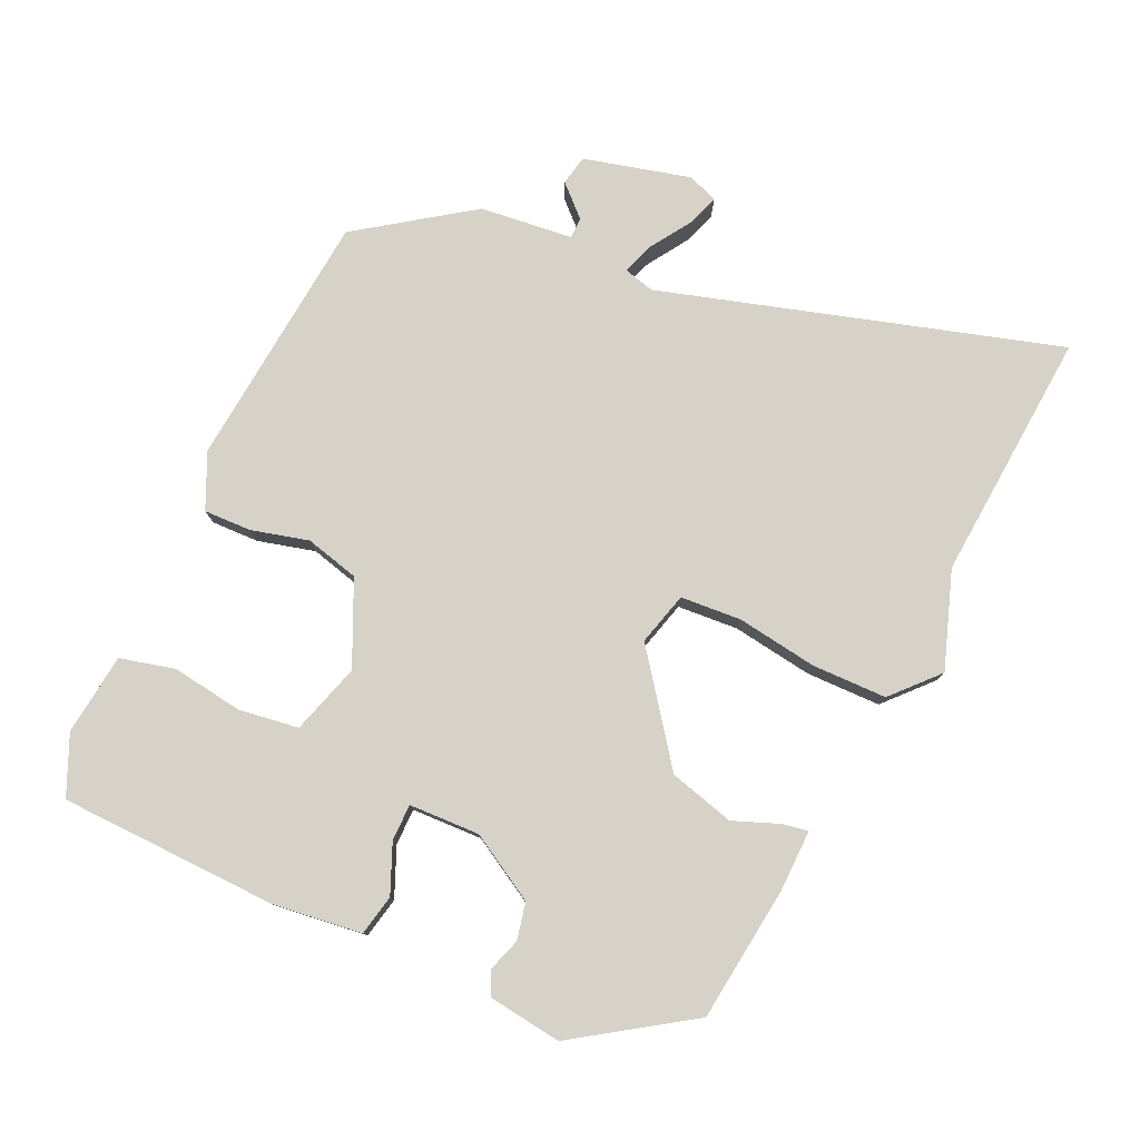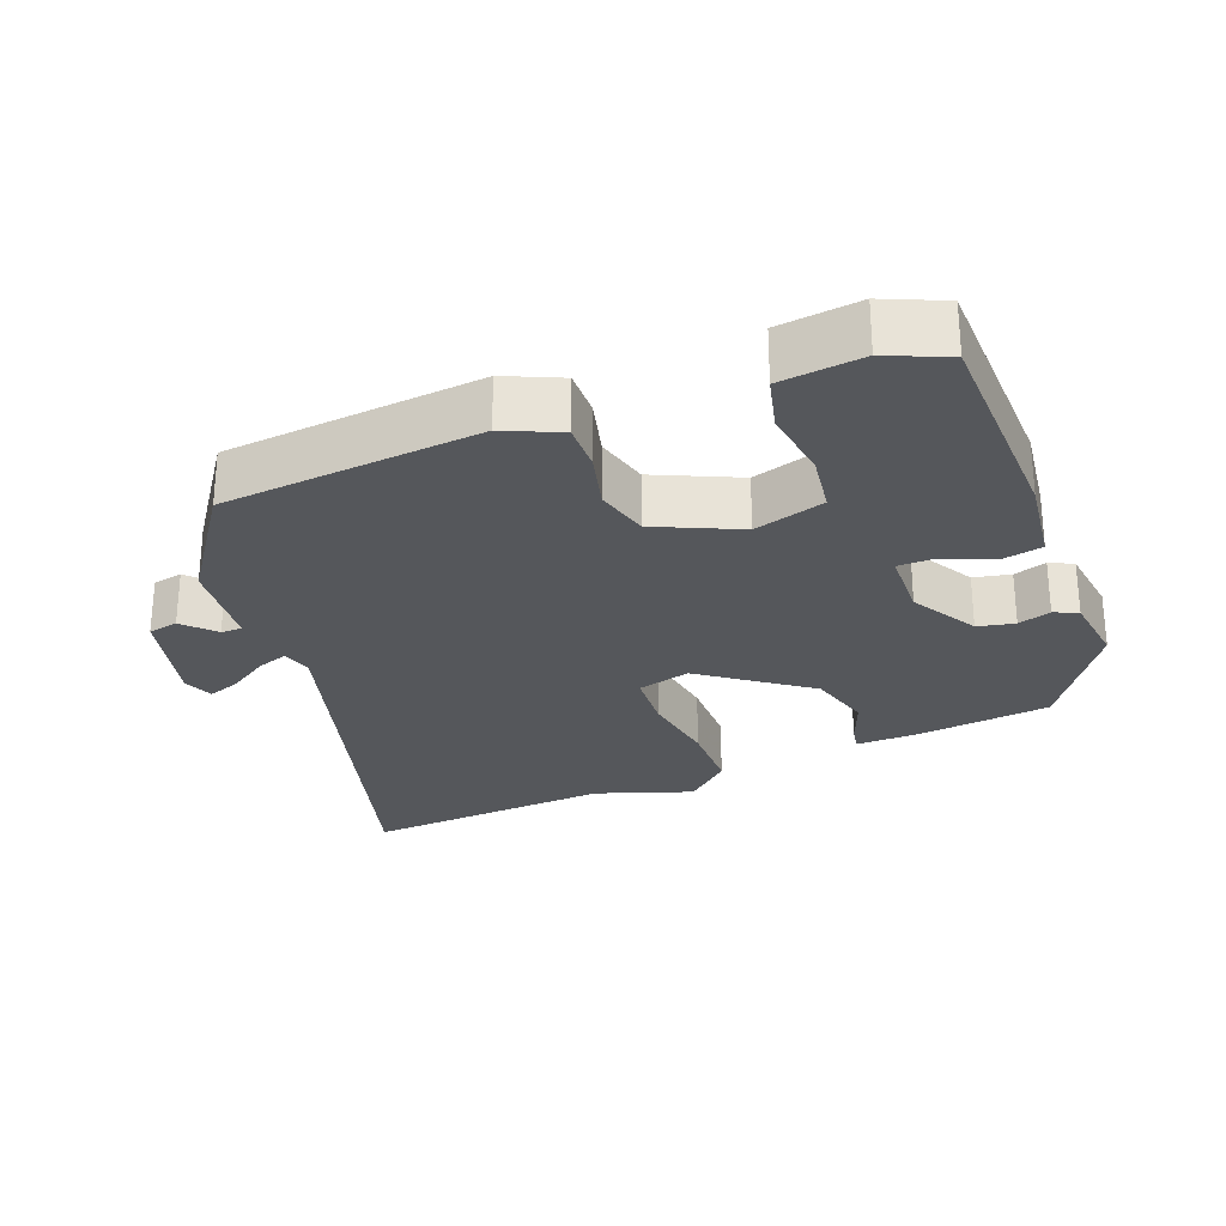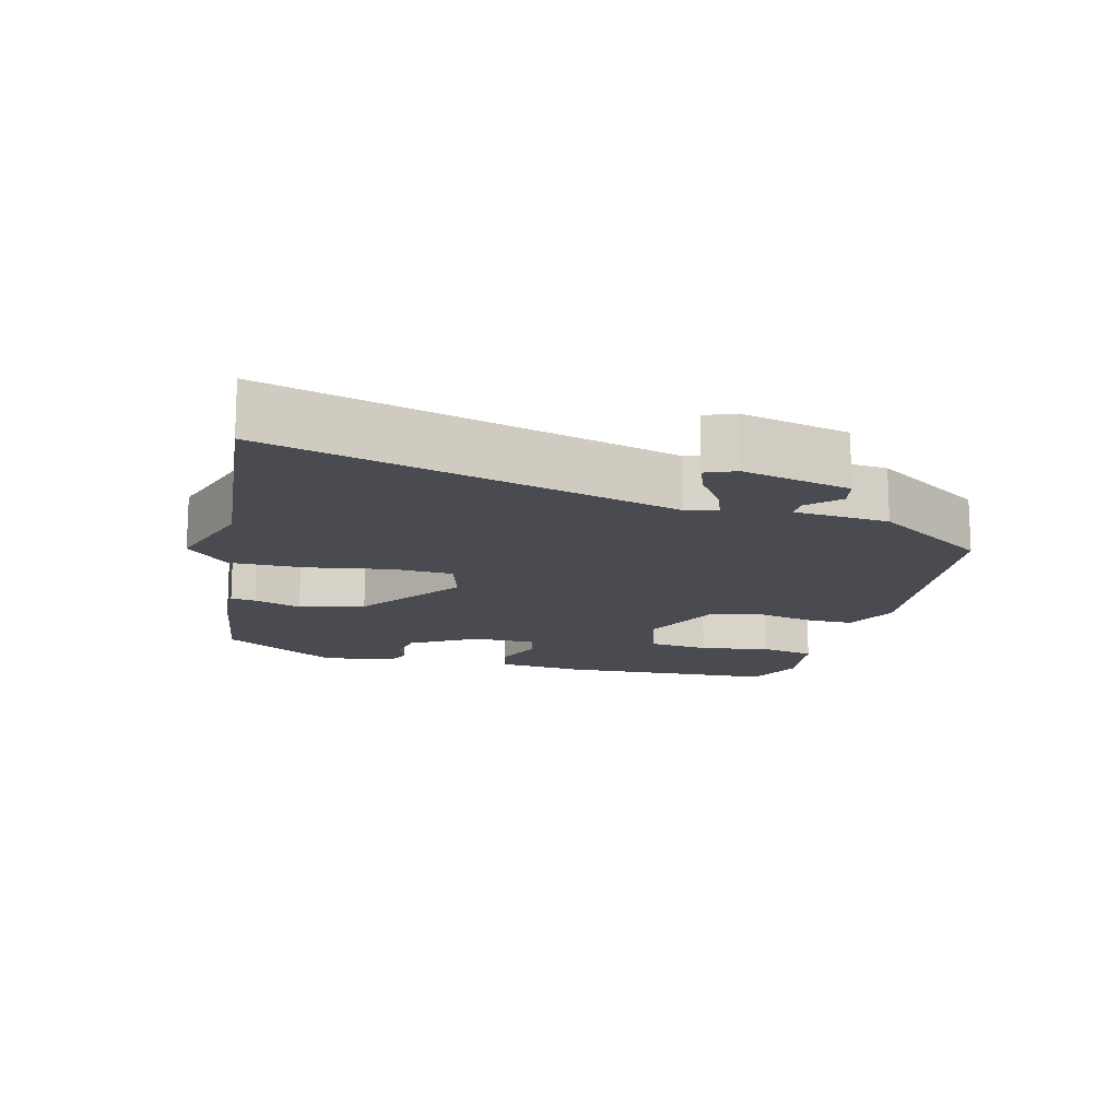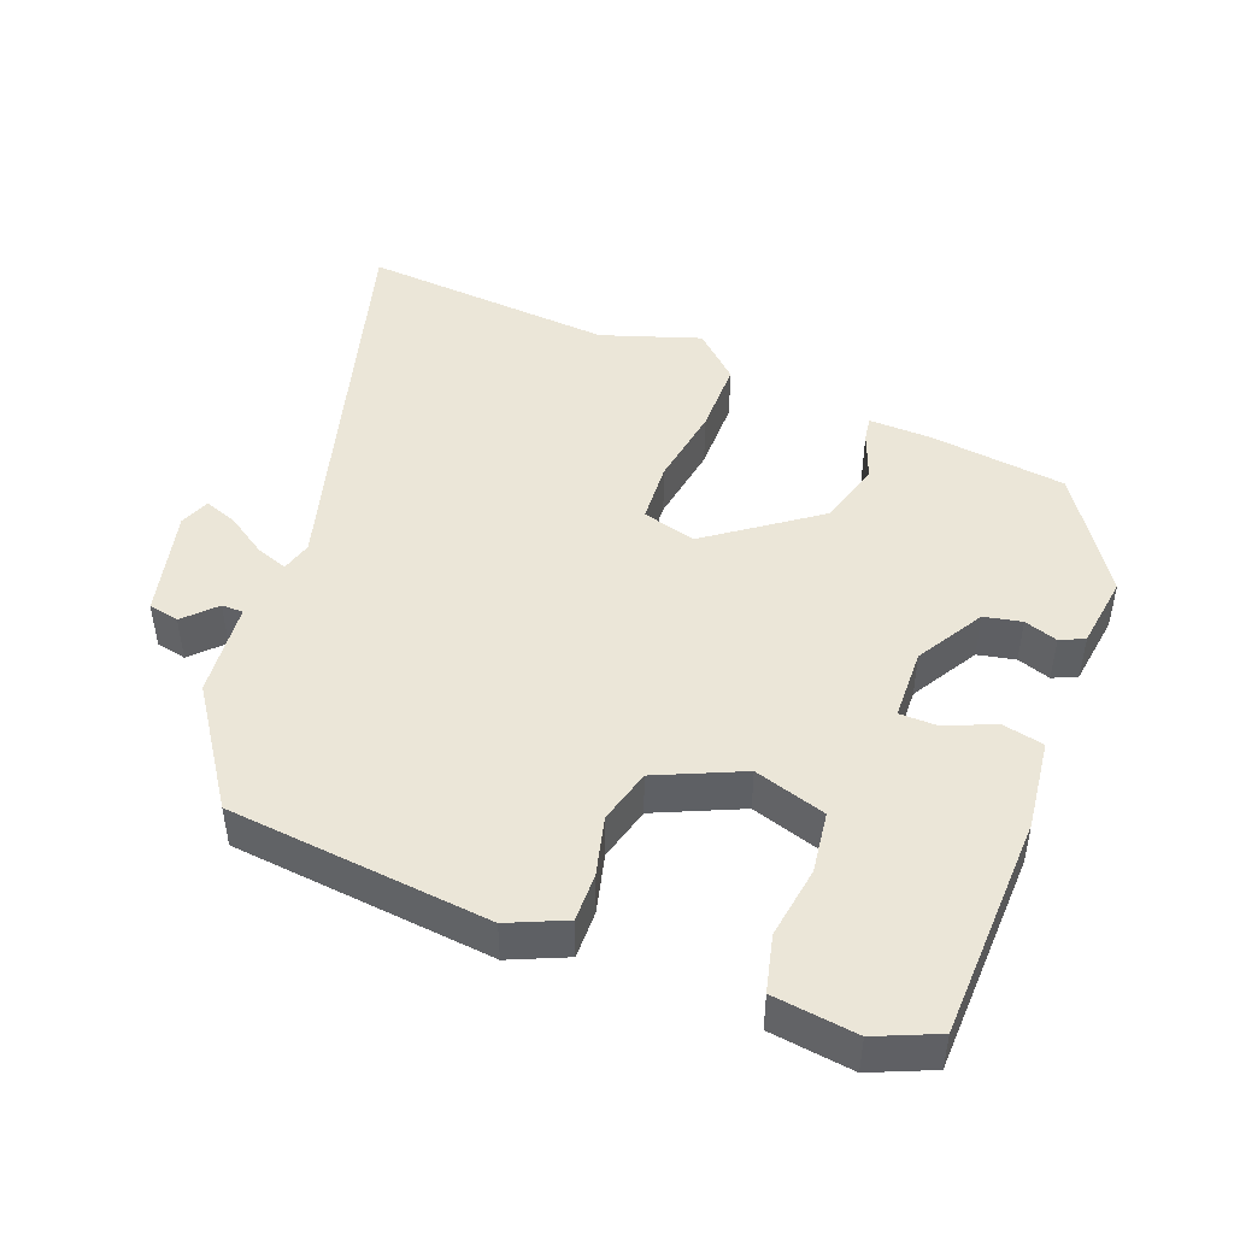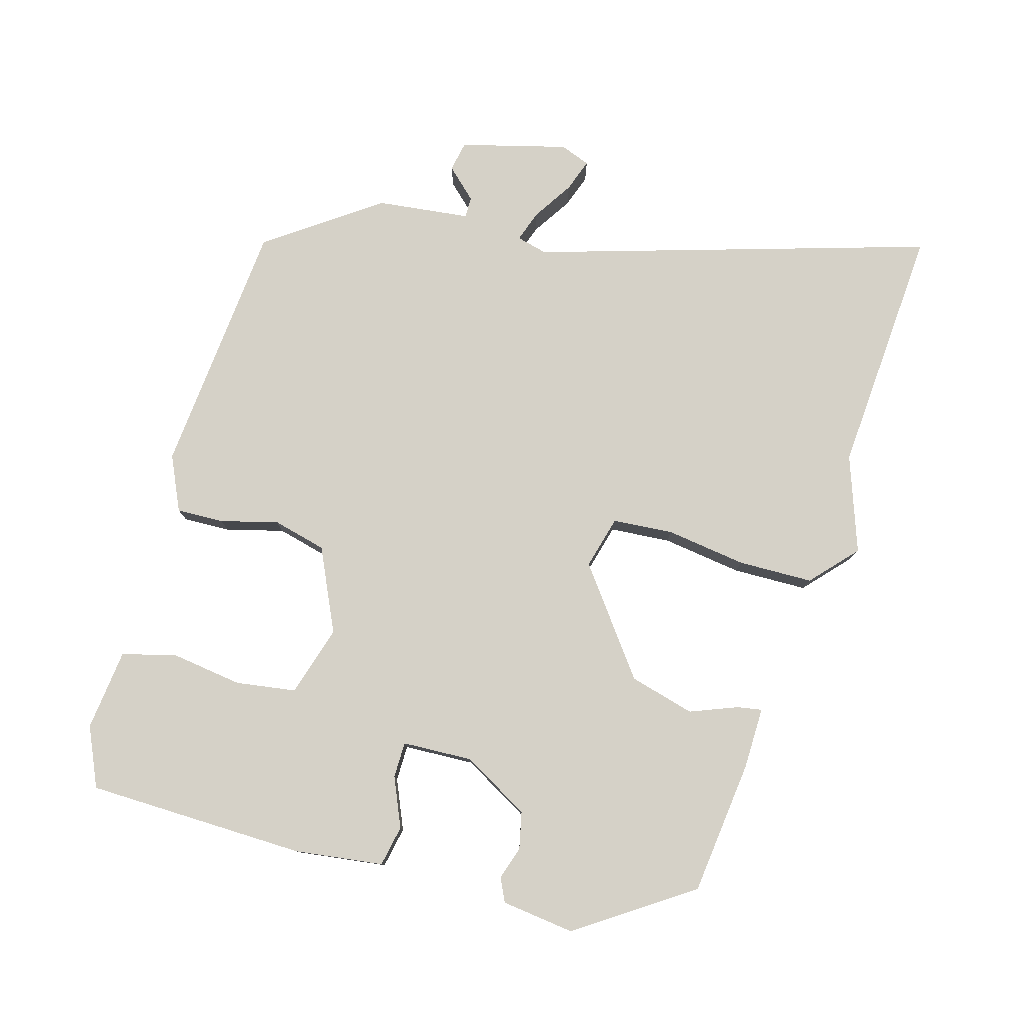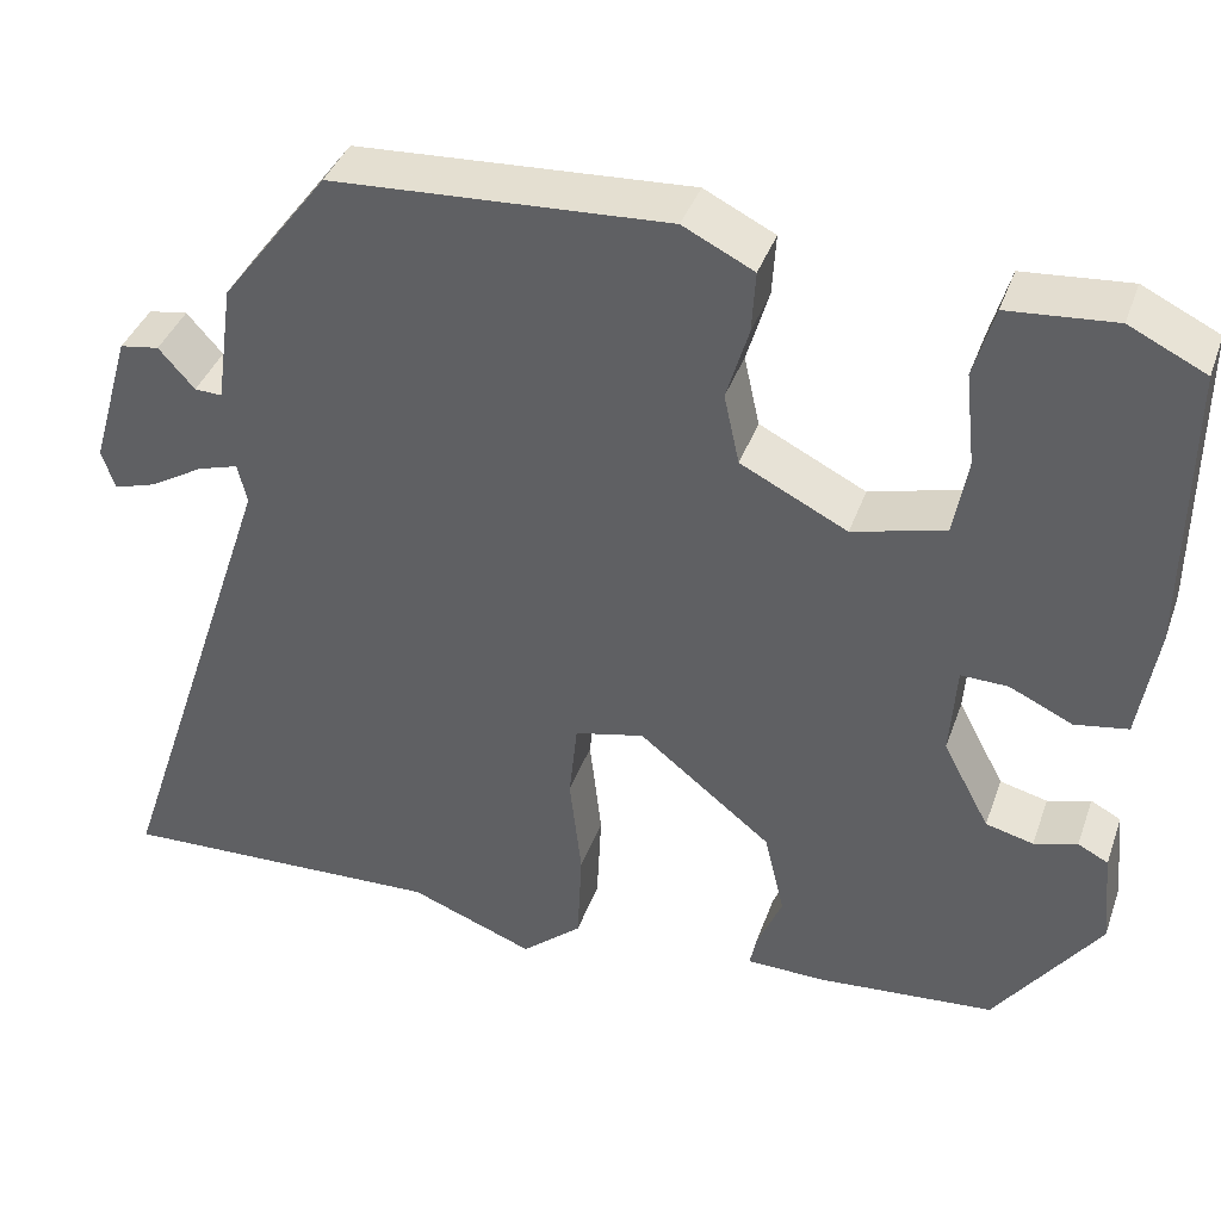
<metadata>
{"format":"obj","ext":"obj","renderer":"f3d","projection":"perspective","resolution":1024,"background":"white","views":[{"elev":78.5,"azim":116.7,"up":"+Y"},{"elev":-26.8,"azim":23.3,"up":"+Y"},{"elev":-14.4,"azim":-101.3,"up":"+Y"},{"elev":46.1,"azim":23.5,"up":"+Y"},{"elev":78.7,"azim":107.6,"up":"+Y"},{"elev":39.4,"azim":18.7,"up":"+Z"}]}
</metadata>
<code>
v 0.352 0.07 -0.457
v 0.16 0.07 -0.474
v 0.072 0.07 -0.473
v 0.079 0.07 -0.438
v 0.107 0.07 -0.372
v 0.085 0.07 -0.279
v -0.06 0.07 -0.163
v -0.136 0.07 -0.181
v -0.145 0.07 -0.267
v -0.132 0.07 -0.382
v -0.137 0.07 -0.488
v -0.203 0.07 -0.545
v -0.339 0.07 -0.493
v -0.697 0.07 -0.508
v -0.511 0.07 0.049
v -0.521 0.07 0.093
v -0.566 0.07 0.079
v -0.624 0.07 0.044
v -0.671 0.07 0.029
v -0.686 0.07 0.072
v -0.642 0.07 0.222
v -0.599 0.07 0.229
v -0.56 0.07 0.185
v -0.53 0.07 0.184
v -0.511 0.07 0.316
v -0.394 0.07 0.471
v -0.028 0.07 0.493
v 0.049 0.07 0.455
v 0.045 0.07 0.388
v 0.021 0.07 0.307
v 0.038 0.07 0.23
v 0.154 0.07 0.172
v 0.255 0.07 0.199
v 0.27 0.07 0.284
v 0.259 0.07 0.385
v 0.281 0.07 0.462
v 0.397 0.07 0.472
v 0.48 0.07 0.432
v 0.478 0.07 0.12
v 0.458 0.07 -0.005
v 0.4 0.07 -0.015
v 0.331 0.07 0.017
v 0.28 0.07 0.018
v 0.273 0.07 -0.082
v 0.324 0.07 -0.178
v 0.376 0.07 -0.191
v 0.423 0.07 -0.177
v 0.456 0.07 -0.194
v 0.466 0.07 -0.298
v 0.352 0 -0.457
v 0.16 0 -0.474
v 0.072 0 -0.473
v 0.079 0 -0.438
v 0.107 0 -0.372
v 0.085 0 -0.279
v -0.06 0 -0.163
v -0.136 0 -0.181
v -0.145 0 -0.267
v -0.132 0 -0.382
v -0.137 0 -0.488
v -0.203 0 -0.545
v -0.339 0 -0.493
v -0.697 0 -0.508
v -0.511 0 0.049
v -0.521 0 0.093
v -0.566 0 0.079
v -0.624 0 0.044
v -0.671 0 0.029
v -0.686 0 0.072
v -0.642 0 0.222
v -0.599 0 0.229
v -0.56 0 0.185
v -0.53 0 0.184
v -0.511 0 0.316
v -0.394 0 0.471
v -0.028 0 0.493
v 0.049 0 0.455
v 0.045 0 0.388
v 0.021 0 0.307
v 0.038 0 0.23
v 0.154 0 0.172
v 0.255 0 0.199
v 0.27 0 0.284
v 0.259 0 0.385
v 0.281 0 0.462
v 0.397 0 0.472
v 0.48 0 0.432
v 0.478 0 0.12
v 0.458 0 -0.005
v 0.4 0 -0.015
v 0.331 0 0.017
v 0.28 0 0.018
v 0.273 0 -0.082
v 0.324 0 -0.178
v 0.376 0 -0.191
v 0.423 0 -0.177
v 0.456 0 -0.194
v 0.466 0 -0.298
f 3 4 5
f 2 3 5
f 1 2 5
f 49 1 5
f 48 49 5
f 47 48 5
f 46 47 5
f 45 46 5 6
f 44 45 6 7
f 43 44 7 8
f 40 41 42
f 39 40 42
f 38 39 42
f 37 38 42
f 36 37 42
f 35 36 42
f 34 35 42
f 33 34 42 43
f 32 33 43 8
f 28 29 30
f 27 28 30
f 26 27 30
f 25 26 30
f 24 25 30
f 24 30 31
f 21 22 23
f 20 21 23
f 19 20 23
f 18 19 23
f 17 18 23
f 16 17 23 24
f 31 32 8
f 24 31 8
f 16 24 8
f 15 16 8
f 11 12 13
f 10 11 13
f 9 10 13
f 13 14 15
f 9 13 15
f 8 9 15
f 54 53 52
f 54 52 51
f 54 51 50
f 54 50 98
f 54 98 97
f 54 97 96
f 54 96 95
f 55 54 95 94
f 56 55 94 93
f 57 56 93 92
f 91 90 89
f 91 89 88
f 91 88 87
f 91 87 86
f 91 86 85
f 91 85 84
f 91 84 83
f 92 91 83 82
f 57 92 82 81
f 79 78 77
f 79 77 76
f 79 76 75
f 79 75 74
f 79 74 73
f 80 79 73
f 72 71 70
f 72 70 69
f 72 69 68
f 72 68 67
f 72 67 66
f 73 72 66 65
f 57 81 80
f 57 80 73
f 57 73 65
f 57 65 64
f 62 61 60
f 62 60 59
f 62 59 58
f 64 63 62
f 64 62 58
f 64 58 57
f 1 50 51 2
f 2 51 52 3
f 3 52 53 4
f 4 53 54 5
f 5 54 55 6
f 6 55 56 7
f 7 56 57 8
f 8 57 58 9
f 9 58 59 10
f 10 59 60 11
f 11 60 61 12
f 12 61 62 13
f 13 62 63 14
f 14 63 64 15
f 15 64 65 16
f 16 65 66 17
f 17 66 67 18
f 18 67 68 19
f 19 68 69 20
f 20 69 70 21
f 21 70 71 22
f 22 71 72 23
f 23 72 73 24
f 24 73 74 25
f 25 74 75 26
f 26 75 76 27
f 27 76 77 28
f 28 77 78 29
f 29 78 79 30
f 30 79 80 31
f 31 80 81 32
f 32 81 82 33
f 33 82 83 34
f 34 83 84 35
f 35 84 85 36
f 36 85 86 37
f 37 86 87 38
f 38 87 88 39
f 39 88 89 40
f 40 89 90 41
f 41 90 91 42
f 42 91 92 43
f 43 92 93 44
f 44 93 94 45
f 45 94 95 46
f 46 95 96 47
f 47 96 97 48
f 48 97 98 49
f 49 98 50 1

</code>
